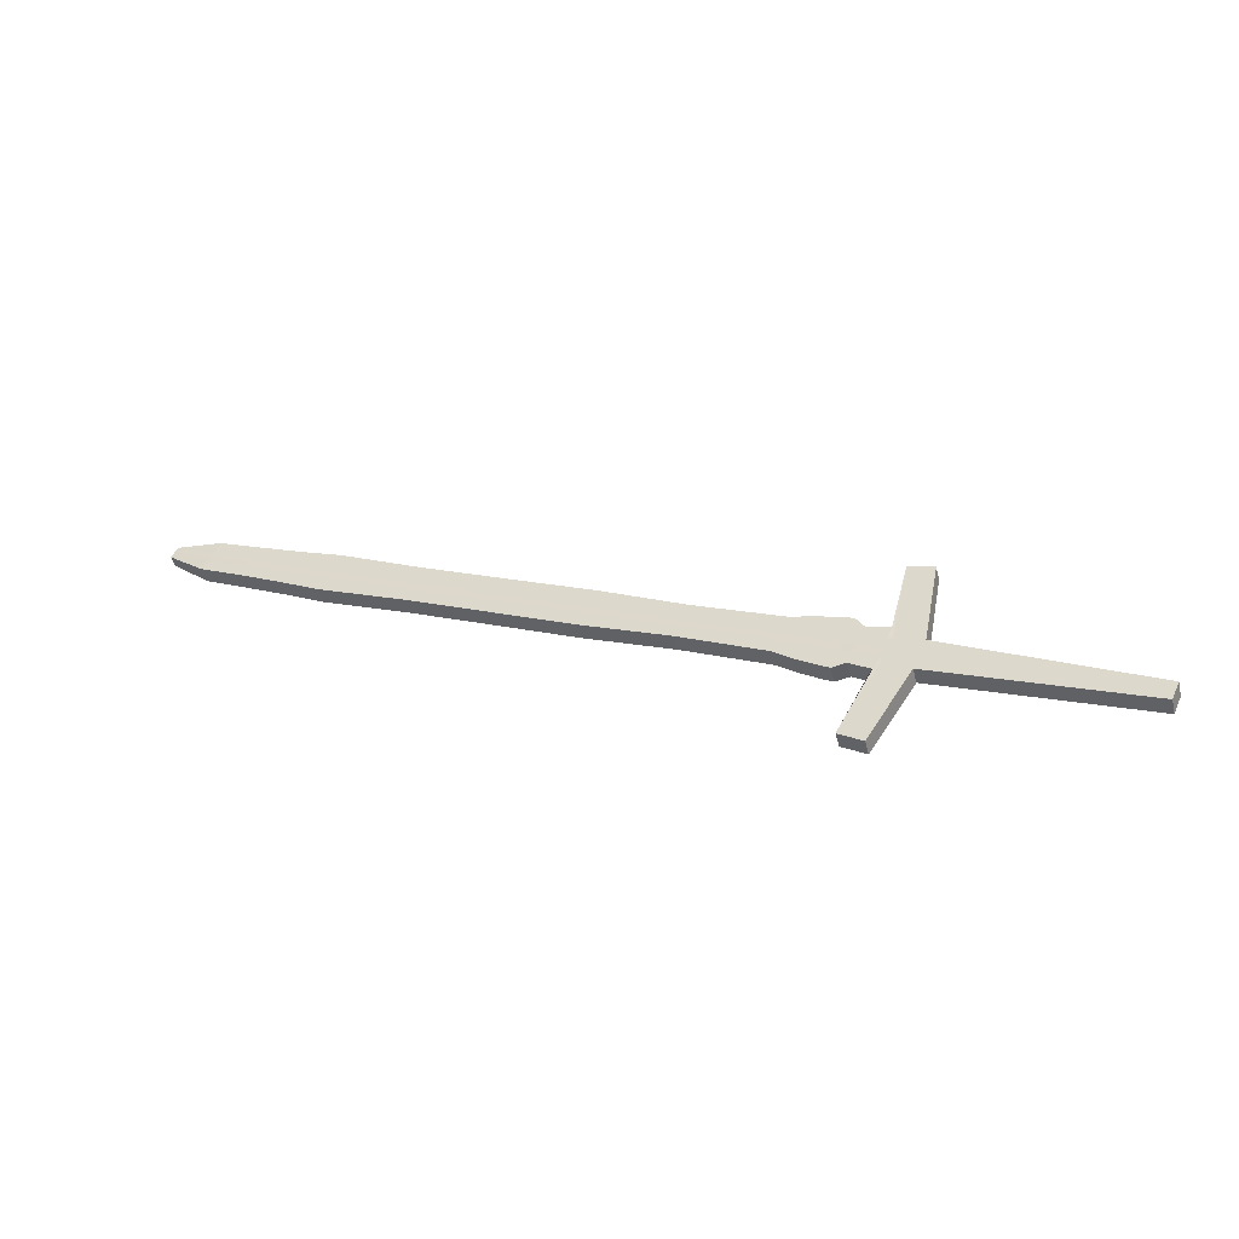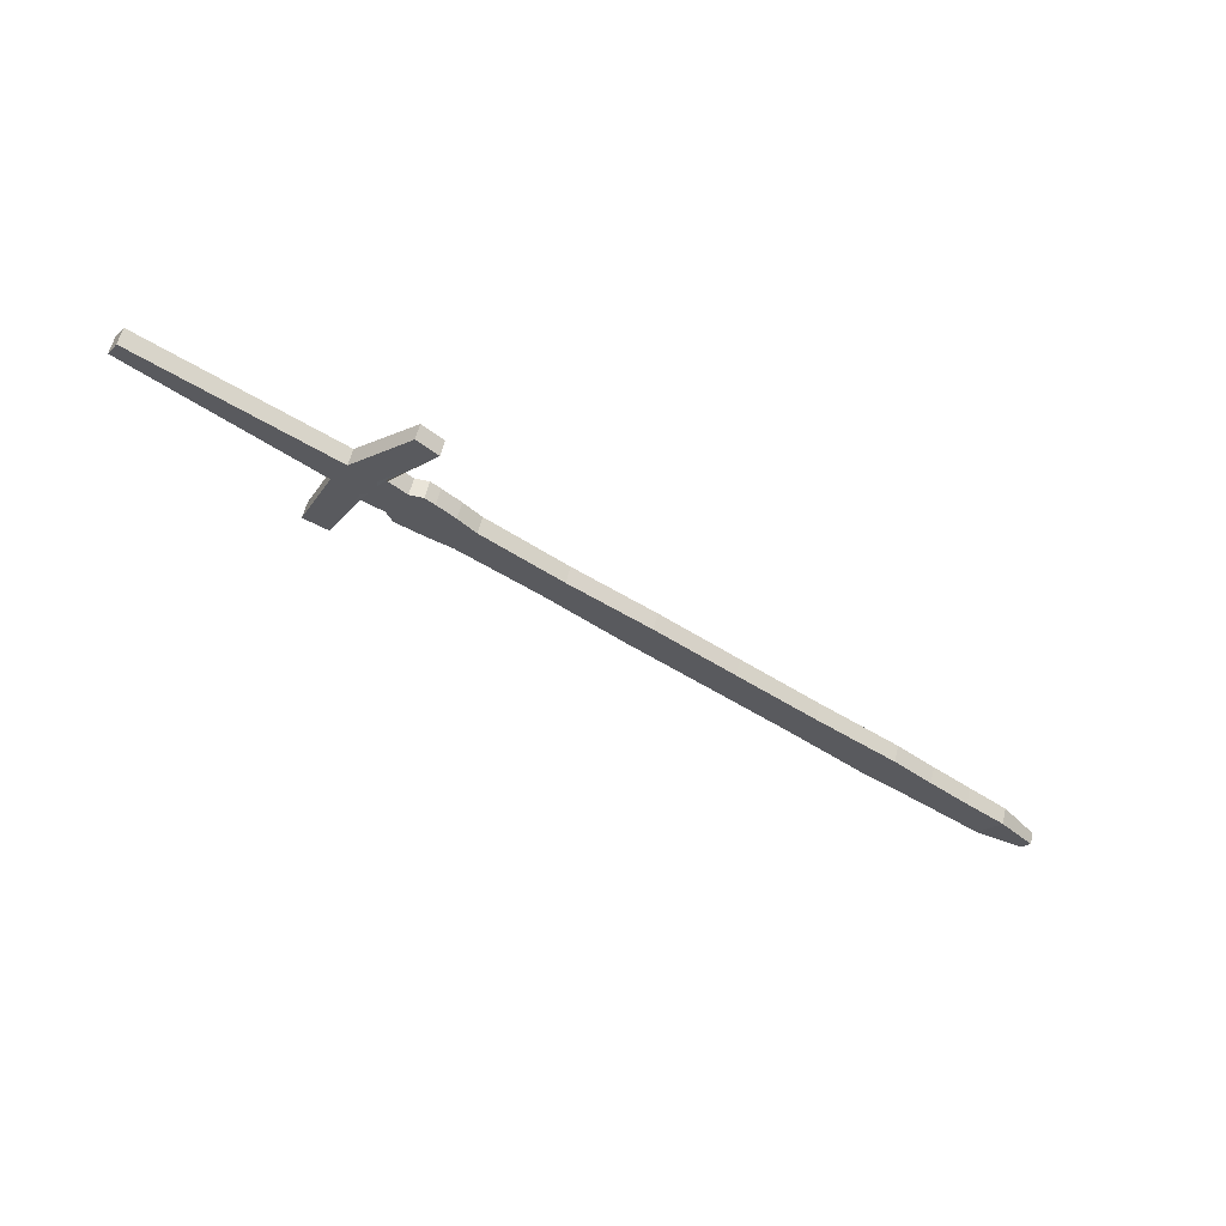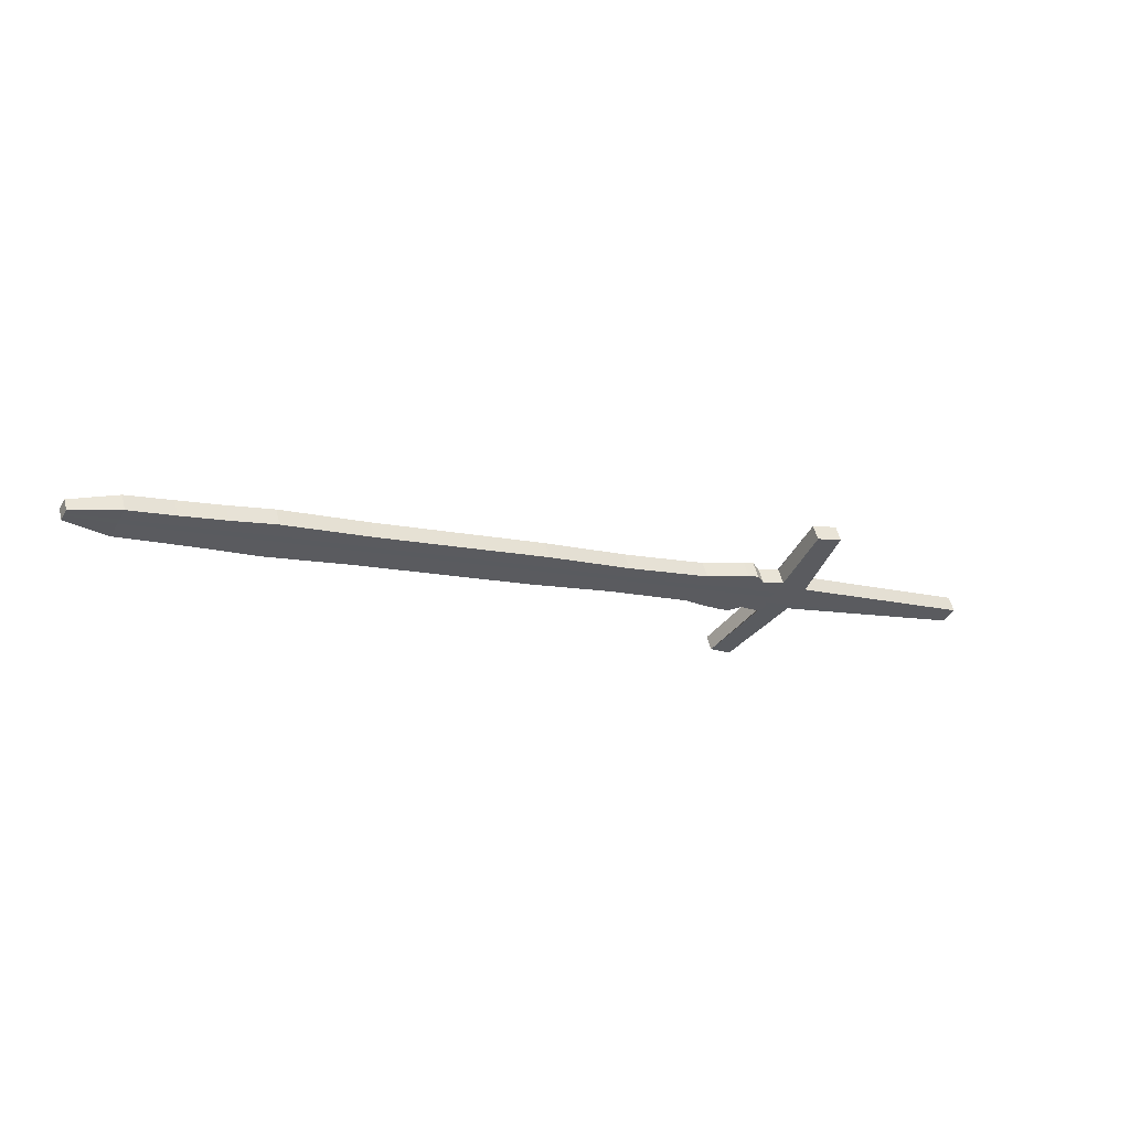
<metadata>
{"format":"obj","ext":"obj","renderer":"f3d","projection":"perspective","resolution":1024,"background":"white","views":[{"elev":50.8,"azim":179.9,"up":"+Y"},{"elev":-21.3,"azim":-56.1,"up":"+Y"},{"elev":-41.8,"azim":127.9,"up":"+Y"}]}
</metadata>
<code>
v -0.131 0.4481 -0.1256
v 0.366 0.2986 0.02064
v -0.1338 0.4375 -0.127
v 0.364 0.2907 0.01964
v -0.0785 0.4513 -0.2572
v 0.3699 0.2987 0.01189
v -0.08134 0.4404 -0.2586
v 0.3679 0.2908 0.01089
v 0.1313 0.3734 -0.07134
v 0.1283 0.3618 -0.07281
v 0.1405 0.3622 -0.1003
v 0.1435 0.3737 -0.09887
v 0.01333 0.3984 -0.1249
v 0.02427 0.3987 -0.1497
v 0.02729 0.4103 -0.1482
v 0.01635 0.41 -0.1235
v 0.2463 0.3369 -0.01939
v 0.2433 0.3253 -0.02085
v 0.2566 0.3256 -0.05083
v 0.2596 0.3372 -0.04936
v -0.04486 0.4167 -0.1494
v -0.03309 0.417 -0.176
v -0.03007 0.4285 -0.1745
v -0.04185 0.4282 -0.1479
v 0.07341 0.3917 -0.0965
v 0.0704 0.3801 -0.09796
v 0.08278 0.3804 -0.1259
v 0.0858 0.392 -0.1245
v 0.1861 0.3436 -0.04753
v 0.1982 0.3439 -0.07487
v 0.2012 0.3555 -0.0734
v 0.1891 0.3551 -0.04606
v 0.3052 0.3186 0.003459
v 0.3022 0.3071 0.001993
v 0.3132 0.3073 -0.02287
v 0.3162 0.3189 -0.0214
v -0.251 0.4831 -0.2501
v 0.3652 0.2907 0.01687
v -0.248 0.4947 -0.2487
v 0.3673 0.2986 0.01787
v 0.1352 0.3735 -0.08007
v 0.1321 0.3619 -0.08154
v 0.0168 0.3985 -0.1328
v 0.01981 0.4101 -0.1313
v 0.2505 0.337 -0.02889
v 0.2475 0.3254 -0.03036
v -0.03811 0.4283 -0.1564
v -0.04113 0.4168 -0.1578
v 0.07433 0.3802 -0.1068
v 0.07734 0.3918 -0.1054
v 0.1899 0.3437 -0.0562
v 0.193 0.3552 -0.05473
v 0.3087 0.3187 -0.004424
v 0.3057 0.3071 -0.00589
v 0.3665 0.2908 0.01388
v -0.2425 0.4948 -0.2611
v 0.1363 0.3621 -0.09094
v 0.02054 0.3986 -0.1412
v 0.252 0.3255 -0.04059
v -0.03711 0.4169 -0.1669
v 0.07856 0.3803 -0.1164
v 0.1941 0.3438 -0.06553
v 0.3095 0.3072 -0.01438
v -0.2455 0.4833 -0.2625
v 0.3686 0.2987 0.01488
v 0.1393 0.3736 -0.08947
v 0.02355 0.4102 -0.1398
v 0.2551 0.3371 -0.03913
v -0.03409 0.4284 -0.1654
v 0.08157 0.3919 -0.1149
v 0.1971 0.3553 -0.06407
v 0.3125 0.3188 -0.01291
v 0.3343 0.3093 0.0156
v 0.3314 0.2981 0.01418
v 0.3419 0.2984 -0.009618
v 0.3448 0.3096 -0.0082
v 0.3376 0.3094 0.00805
v 0.3347 0.2982 0.006633
v 0.3412 0.3095 -7.5e-05
v 0.3383 0.2983 -0.001493
v 0.2729 0.3162 -0.009757
v 0.2847 0.3165 -0.03651
v 0.2878 0.328 -0.03505
v 0.2759 0.3277 -0.008291
v 0.2767 0.3163 -0.01824
v 0.2797 0.3278 -0.01678
v 0.2837 0.3279 -0.02591
v 0.2807 0.3164 -0.02738
v -0.07595 0.4257 -0.1571
v -0.05973 0.4262 -0.1938
v -0.05671 0.4377 -0.1923
v -0.07294 0.4373 -0.1556
v -0.07081 0.4259 -0.1687
v -0.06779 0.4374 -0.1673
v -0.06225 0.4376 -0.1798
v -0.06527 0.426 -0.1812
v -0.05762 0.4328 -0.1513
v -0.06064 0.4212 -0.1527
v -0.04617 0.4216 -0.1854
v -0.04316 0.4331 -0.1839
v -0.05605 0.4213 -0.1631
v -0.05303 0.4329 -0.1616
v -0.0481 0.433 -0.1728
v -0.05111 0.4214 -0.1742
v -0.08844 0.4304 -0.1679
v -0.07618 0.4307 -0.1956
v -0.07316 0.4422 -0.1941
v -0.08455 0.4305 -0.1767
v -0.08154 0.442 -0.1752
v -0.07735 0.4421 -0.1846
v -0.08036 0.4306 -0.1861
v -0.08542 0.4419 -0.1664
v -0.08042 0.4396 -0.1582
v -0.08343 0.428 -0.1597
v -0.06668 0.4285 -0.1975
v -0.06367 0.44 -0.1961
v -0.07812 0.4282 -0.1717
v -0.07511 0.4397 -0.1702
v -0.06939 0.4399 -0.1831
v -0.0724 0.4283 -0.1846
v -0.1169 0.4324 -0.1219
v -0.06559 0.4351 -0.2492
v -0.06275 0.446 -0.2478
v -0.1029 0.4362 -0.1838
v -0.0999 0.4477 -0.1823
v -0.09506 0.4478 -0.1933
v -0.09807 0.4363 -0.1947
v -0.1141 0.4431 -0.1205
v -0.1008 0.4465 -0.171
v -0.1038 0.435 -0.1725
v -0.0902 0.4354 -0.2039
v -0.08719 0.447 -0.2025
v -0.09997 0.4352 -0.1827
v -0.09695 0.4468 -0.1812
v -0.09222 0.4469 -0.1919
v -0.09523 0.4354 -0.1934
v -0.122 0.4416 -0.1872
v 0.3672 0.2986 0.01803
v 0.1349 0.3735 -0.07956
v 0.01961 0.4101 -0.1309
v 0.2503 0.337 -0.02834
v -0.03833 0.4283 -0.1559
v 0.07711 0.3918 -0.1048
v 0.1927 0.3552 -0.05423
v 0.3085 0.3187 -0.003965
v 0.3651 0.2907 0.01703
v -0.119 0.4531 -0.1858
v 0.1319 0.3619 -0.08103
v 0.0166 0.3985 -0.1323
v 0.2473 0.3254 -0.0298
v -0.04134 0.4168 -0.1573
v 0.0741 0.3802 -0.1063
v 0.1897 0.3437 -0.05569
v 0.3055 0.3071 -0.005431
v 0.3345 0.2982 0.007072
v 0.3374 0.3094 0.00849
v 0.2764 0.3163 -0.01775
v 0.2795 0.3278 -0.01628
v -0.07111 0.4259 -0.1681
v -0.06809 0.4374 -0.1666
v -0.05632 0.4213 -0.1625
v -0.0533 0.4329 -0.161
v -0.08176 0.442 -0.1747
v -0.08478 0.4305 -0.1761
v -0.07542 0.4397 -0.1695
v -0.07843 0.4281 -0.171
v -0.1037 0.4359 -0.1802
v -0.1007 0.4474 -0.1787
v -0.1002 0.4352 -0.1821
v -0.09718 0.4468 -0.1806
v 0.3667 0.2908 0.0136
v -0.1095 0.4533 -0.2072
v 0.1367 0.3621 -0.09183
v 0.02089 0.3986 -0.142
v 0.2525 0.3255 -0.04157
v -0.03672 0.4169 -0.1678
v 0.07896 0.3803 -0.1173
v 0.1945 0.3438 -0.06642
v 0.3098 0.3072 -0.01519
v -0.1125 0.4418 -0.2086
v 0.3687 0.2987 0.0146
v 0.1397 0.3736 -0.09036
v 0.02391 0.4102 -0.1406
v 0.2555 0.3371 -0.0401
v -0.03371 0.4284 -0.1663
v 0.08197 0.3919 -0.1158
v 0.1975 0.3554 -0.06496
v 0.3128 0.3188 -0.01372
v 0.3416 0.3095 -0.000849
v 0.3387 0.2983 -0.002267
v 0.2841 0.328 -0.02678
v 0.2811 0.3164 -0.02825
v -0.06172 0.4376 -0.181
v -0.06474 0.426 -0.1824
v -0.04763 0.433 -0.1738
v -0.05064 0.4215 -0.1753
v -0.07996 0.4306 -0.187
v -0.07695 0.4421 -0.1855
v -0.07186 0.4283 -0.1858
v -0.06884 0.4399 -0.1844
v -0.09198 0.4477 -0.1985
v -0.09498 0.4362 -0.1999
v -0.09174 0.4469 -0.1929
v -0.09475 0.4354 -0.1944
v -0.1246 0.4348 -0.1242
v -0.07283 0.4375 -0.2535
v -0.06999 0.4484 -0.2522
v -0.1709 0.4577 -0.2143
v -0.1679 0.4693 -0.2128
v -0.1628 0.4694 -0.2244
v -0.1658 0.4579 -0.2259
v -0.1219 0.4454 -0.1229
v -0.1091 0.45 -0.182
v -0.1121 0.4385 -0.1834
v -0.103 0.4388 -0.2039
v -0.1 0.4503 -0.2025
v -0.1292 0.4361 -0.1256
v -0.07709 0.4389 -0.2561
v -0.07424 0.4498 -0.2547
v -0.211 0.4704 -0.2322
v -0.208 0.482 -0.2307
v -0.2026 0.4821 -0.2428
v -0.2056 0.4706 -0.2442
v -0.1141 0.4516 -0.1839
v -0.1171 0.4401 -0.1853
v -0.1078 0.4403 -0.2063
v -0.1048 0.4518 -0.2048
v -0.1264 0.4468 -0.1242
v -0.1323 0.437 -0.1265
v -0.07999 0.4399 -0.2578
v -0.07715 0.4508 -0.2564
v -0.2383 0.4791 -0.2444
v -0.2353 0.4907 -0.243
v -0.2298 0.4908 -0.2553
v -0.2329 0.4793 -0.2567
v -0.1174 0.4526 -0.1852
v -0.1204 0.4411 -0.1866
v -0.111 0.4413 -0.2079
v -0.108 0.4528 -0.2064
v -0.1295 0.4477 -0.1252
v -0.2482 0.4832 -0.2563
v 0.3679 0.2986 0.01636
v 0.1372 0.3733 -0.08481
v 0.02161 0.4098 -0.1356
v 0.2527 0.3367 -0.03404
v -0.03617 0.4281 -0.1609
v 0.07938 0.3916 -0.1102
v 0.1949 0.355 -0.05943
v 0.3105 0.3185 -0.008703
v 0.3659 0.2906 0.01536
v -0.2452 0.4948 -0.2549
v 0.1342 0.362 -0.08623
v 0.01868 0.3986 -0.137
v 0.2498 0.3255 -0.03547
v -0.03911 0.4169 -0.1624
v 0.07645 0.3803 -0.1116
v 0.192 0.3438 -0.06086
v 0.3076 0.3072 -0.01013
v 0.3365 0.2983 0.002576
v 0.3394 0.3091 0.003953
v 0.2787 0.3164 -0.0228
v 0.2816 0.3276 -0.02138
v -0.06802 0.426 -0.175
v -0.06509 0.4372 -0.1736
v -0.05357 0.4214 -0.1687
v -0.05064 0.4327 -0.1672
v -0.07951 0.4418 -0.18
v -0.08245 0.4306 -0.1814
v -0.07232 0.4395 -0.1767
v -0.07525 0.4283 -0.1781
v -0.1005 0.4362 -0.1893
v -0.09748 0.4478 -0.1878
v -0.0976 0.4353 -0.188
v -0.09458 0.4469 -0.1865
v -0.1654 0.4694 -0.2186
v -0.1684 0.4578 -0.2201
v -0.2083 0.4705 -0.2382
v -0.2053 0.4821 -0.2367
v -0.2326 0.4907 -0.2491
v -0.2356 0.4792 -0.2506
f 73 74 4 2
f 190 75 8 171
f 75 76 6 8
f 156 73 2 138
f 180 172 5 7
f 146 138 2 4
f 143 25 9 139
f 27 28 12 11
f 177 27 11 173
f 25 26 10 9
f 24 21 13 16
f 176 22 14 174
f 22 23 15 14
f 142 24 16 140
f 144 32 17 141
f 30 31 20 19
f 178 30 19 175
f 32 29 18 17
f 162 97 24 142
f 99 100 23 22
f 196 99 22 176
f 97 98 21 24
f 16 13 26 25
f 174 14 27 177
f 14 15 28 27
f 140 16 25 143
f 9 10 29 32
f 173 11 30 178
f 11 12 31 30
f 139 9 32 144
f 158 84 33 145
f 82 83 36 35
f 192 82 35 179
f 84 81 34 33
f 157 85 54 154
f 262 86 53 249
f 243 41 52 248
f 148 42 51 153
f 244 44 50 247
f 149 43 49 152
f 161 101 48 151
f 266 102 47 246
f 153 51 46 150
f 248 52 45 245
f 246 47 44 244
f 151 48 43 149
f 152 49 42 148
f 247 50 41 243
f 250 242 40 38
f 137 147 39 37
f 260 77 40 242
f 155 78 38 146
f 189 79 65 181
f 171 181 65 55
f 186 70 66 182
f 185 69 67 183
f 187 71 68 184
f 195 103 69 185
f 183 67 70 186
f 182 66 71 187
f 191 87 72 188
f 261 88 63 258
f 252 57 62 257
f 253 58 61 256
f 265 104 60 255
f 257 62 59 254
f 255 60 58 253
f 256 61 57 252
f 241 251 56 64
f 259 80 55 250
f 258 63 80 259
f 188 72 79 189
f 154 54 78 155
f 249 53 77 260
f 145 33 73 156
f 35 36 76 75
f 179 35 75 190
f 33 34 74 73
f 254 59 88 261
f 184 68 87 191
f 245 45 86 262
f 150 46 85 157
f 17 18 81 84
f 175 19 82 192
f 19 20 83 82
f 141 17 84 158
f 270 120 96 263
f 200 119 95 193
f 269 118 94 264
f 166 117 93 159
f 113 114 89 92
f 199 115 90 194
f 115 116 91 90
f 165 113 92 160
f 263 96 104 265
f 193 95 103 195
f 264 94 102 266
f 159 93 101 161
f 92 89 98 97
f 194 90 99 196
f 90 91 100 99
f 160 92 97 162
f 170 129 112 163
f 131 132 107 106
f 204 131 106 197
f 129 130 105 112
f 169 133 108 164
f 274 134 109 267
f 203 135 110 198
f 273 136 111 268
f 163 112 113 165
f 106 107 116 115
f 197 106 115 199
f 112 105 114 113
f 164 108 117 166
f 267 109 118 269
f 198 110 119 200
f 268 111 120 270
f 276 211 127 271
f 216 210 126 201
f 275 209 125 272
f 214 208 124 167
f 212 205 121 128
f 215 206 122 202
f 206 207 123 122
f 213 212 128 168
f 271 127 136 273
f 201 126 135 203
f 272 125 134 274
f 167 124 133 169
f 128 121 130 129
f 202 122 131 204
f 122 123 132 131
f 168 128 129 170
f 125 168 170 134
f 121 167 169 130
f 209 213 168 125
f 205 214 167 121
f 105 164 166 114
f 109 163 165 118
f 130 169 164 105
f 134 170 163 109
f 94 160 162 102
f 89 159 161 98
f 118 165 160 94
f 114 166 159 89
f 45 141 158 86
f 18 150 157 81
f 53 145 156 77
f 34 154 155 74
f 74 155 146 4
f 3 1 147 137
f 26 152 148 10
f 21 151 149 13
f 29 153 150 18
f 98 161 151 21
f 13 149 152 26
f 10 148 153 29
f 81 157 154 34
f 86 158 145 53
f 41 139 144 52
f 44 140 143 50
f 102 162 142 47
f 52 144 141 45
f 47 142 140 44
f 50 143 139 41
f 38 40 138 146
f 77 156 138 40
f 127 202 204 136
f 123 201 203 132
f 211 215 202 127
f 207 216 201 123
f 107 198 200 116
f 111 197 199 120
f 132 203 198 107
f 136 204 197 111
f 96 194 196 104
f 91 193 195 100
f 120 199 194 96
f 116 200 193 91
f 59 175 192 88
f 20 184 191 83
f 63 179 190 80
f 36 188 189 76
f 83 191 188 36
f 12 182 187 31
f 15 183 186 28
f 100 195 185 23
f 31 187 184 20
f 23 185 183 15
f 28 186 182 12
f 8 6 181 171
f 76 189 181 6
f 88 192 179 63
f 57 173 178 62
f 58 174 177 61
f 104 196 176 60
f 62 178 175 59
f 60 176 174 58
f 61 177 173 57
f 64 56 172 180
f 80 190 171 55
f 219 227 216 207
f 223 226 215 211
f 217 225 214 205
f 221 224 213 209
f 224 228 212 213
f 218 219 207 206
f 226 218 206 215
f 228 217 205 212
f 225 220 208 214
f 278 221 209 275
f 227 222 210 216
f 277 223 211 276
f 280 235 223 277
f 239 234 222 227
f 279 233 221 278
f 237 232 220 225
f 240 229 217 228
f 238 230 218 226
f 230 231 219 218
f 236 240 228 224
f 233 236 224 221
f 229 237 225 217
f 235 238 226 223
f 231 239 227 219
f 5 172 239 231
f 64 180 238 235
f 3 137 237 229
f 39 147 236 233
f 147 1 240 236
f 7 5 231 230
f 180 7 230 238
f 1 3 229 240
f 137 37 232 237
f 251 39 233 279
f 172 56 234 239
f 241 64 235 280
f 37 241 280 232
f 56 251 279 234
f 234 279 278 222
f 232 280 277 220
f 220 277 276 208
f 222 278 275 210
f 126 272 274 135
f 124 271 273 133
f 210 275 272 126
f 208 276 271 124
f 108 268 270 117
f 110 267 269 119
f 133 273 268 108
f 135 274 267 110
f 95 264 266 103
f 93 263 265 101
f 119 269 264 95
f 117 270 263 93
f 68 245 262 87
f 46 254 261 85
f 72 249 260 79
f 54 258 259 78
f 78 259 250 38
f 37 39 251 241
f 49 256 252 42
f 48 255 253 43
f 51 257 254 46
f 101 265 255 48
f 43 253 256 49
f 42 252 257 51
f 85 261 258 54
f 79 260 242 65
f 55 65 242 250
f 70 247 243 66
f 69 246 244 67
f 71 248 245 68
f 103 266 246 69
f 67 244 247 70
f 66 243 248 71
f 87 262 249 72

</code>
